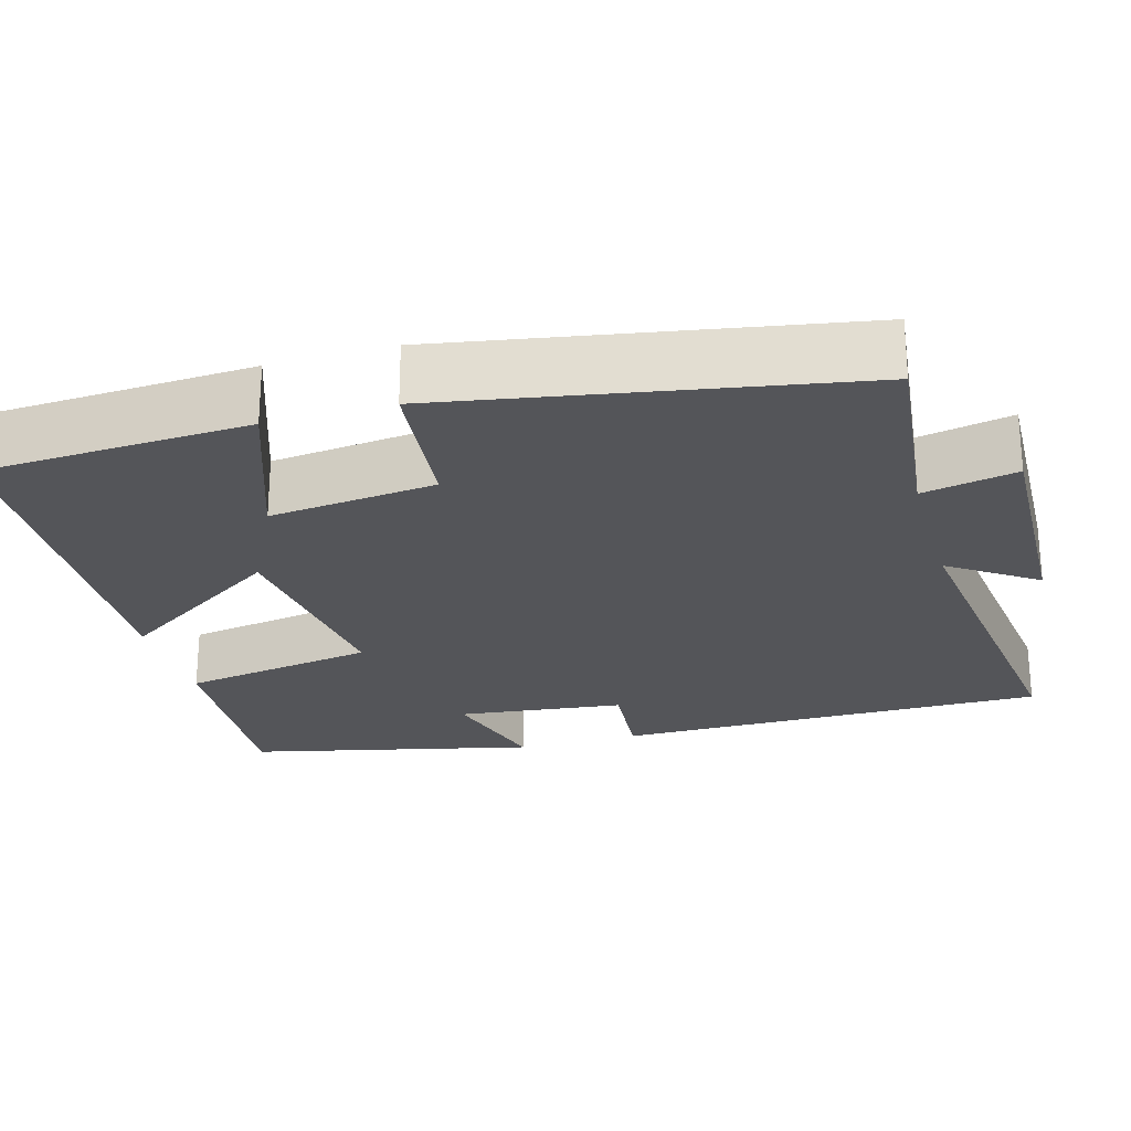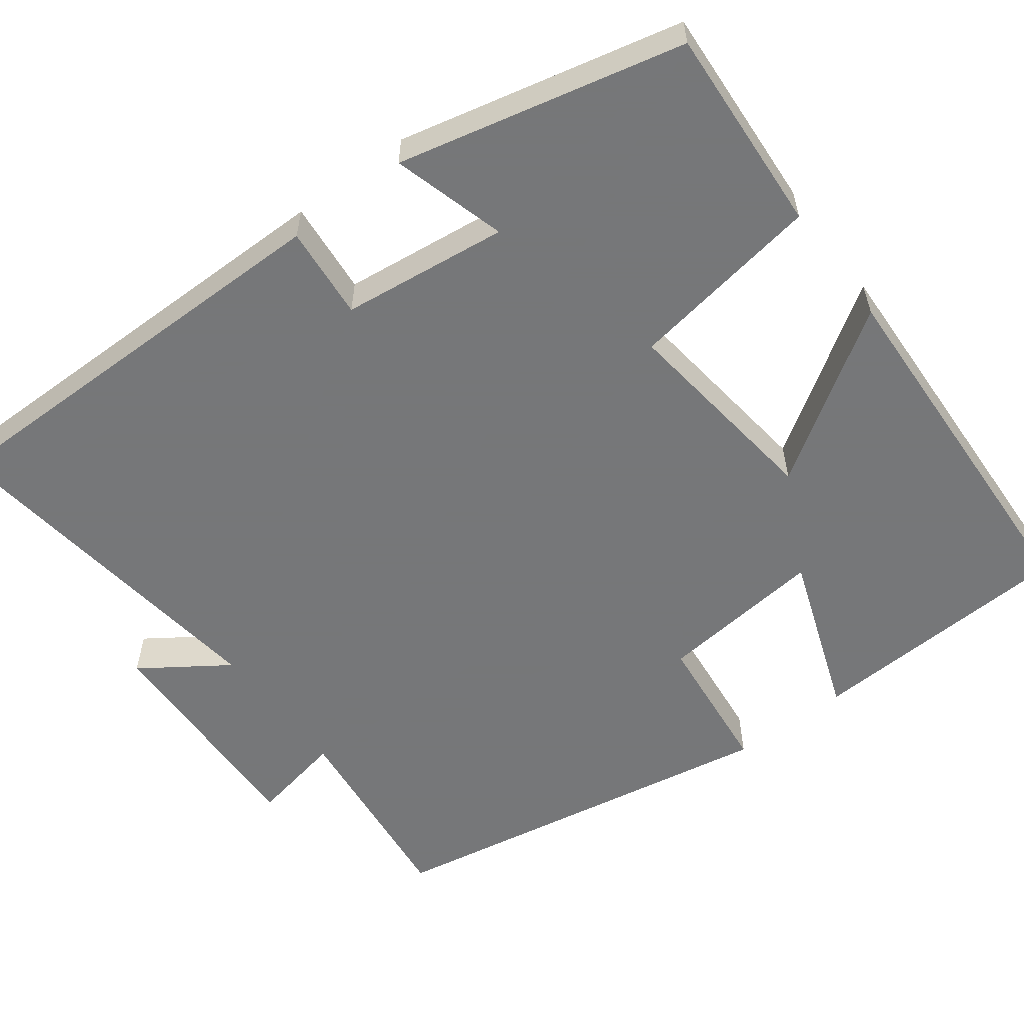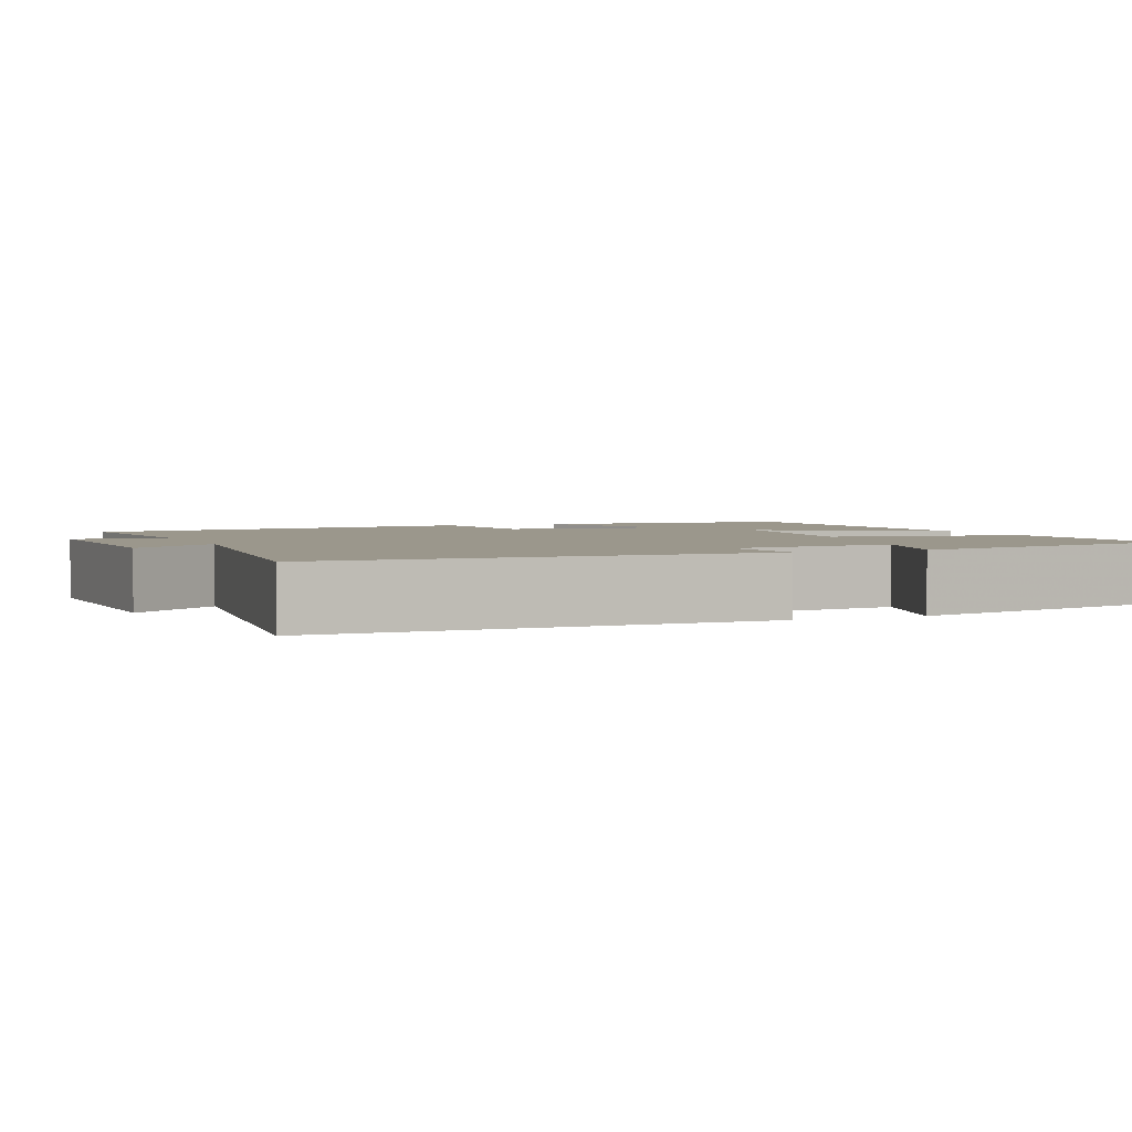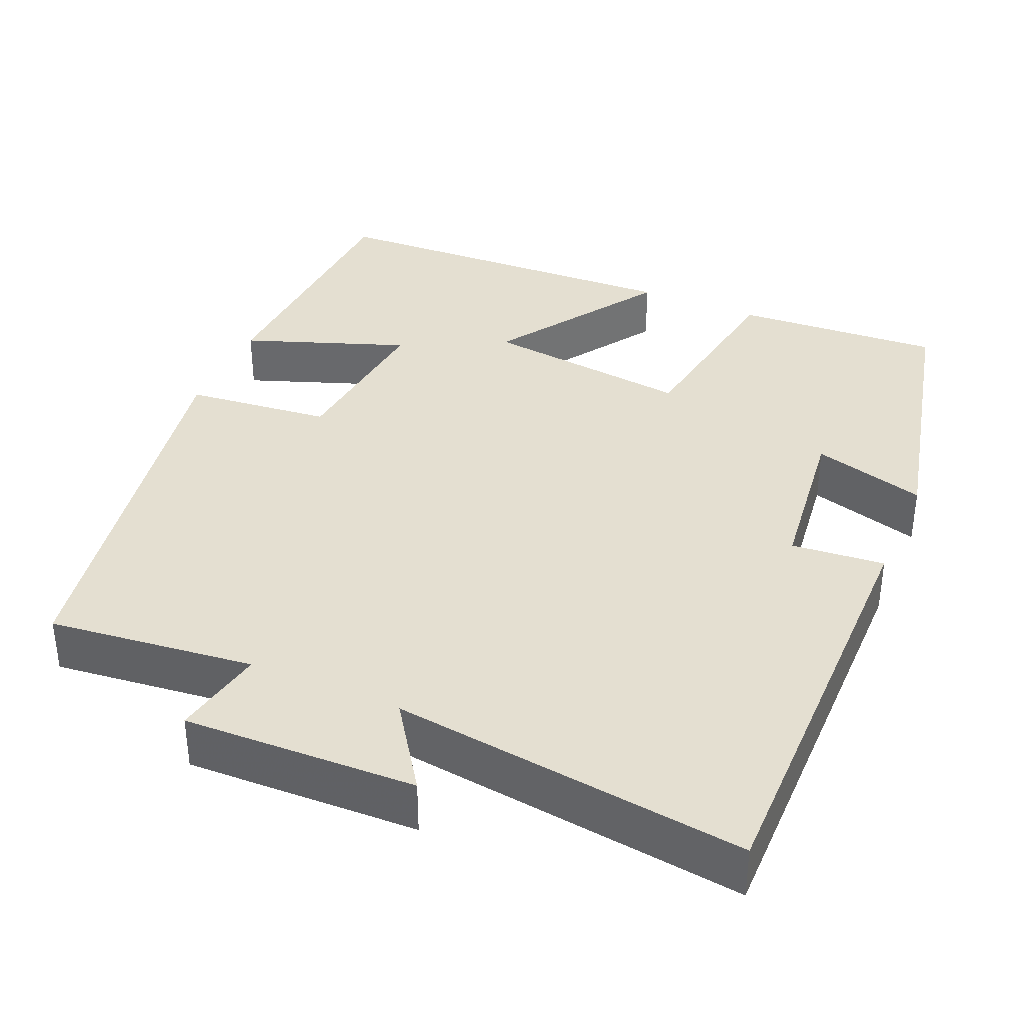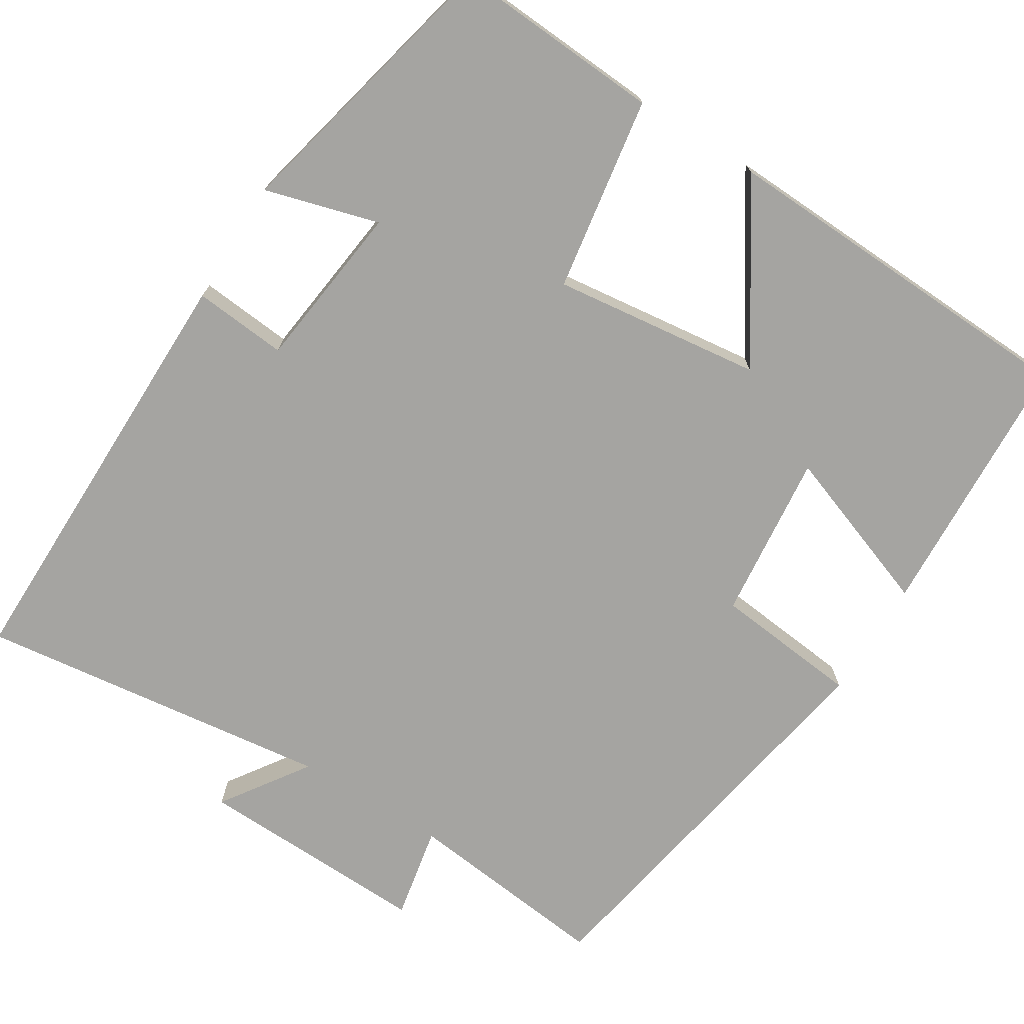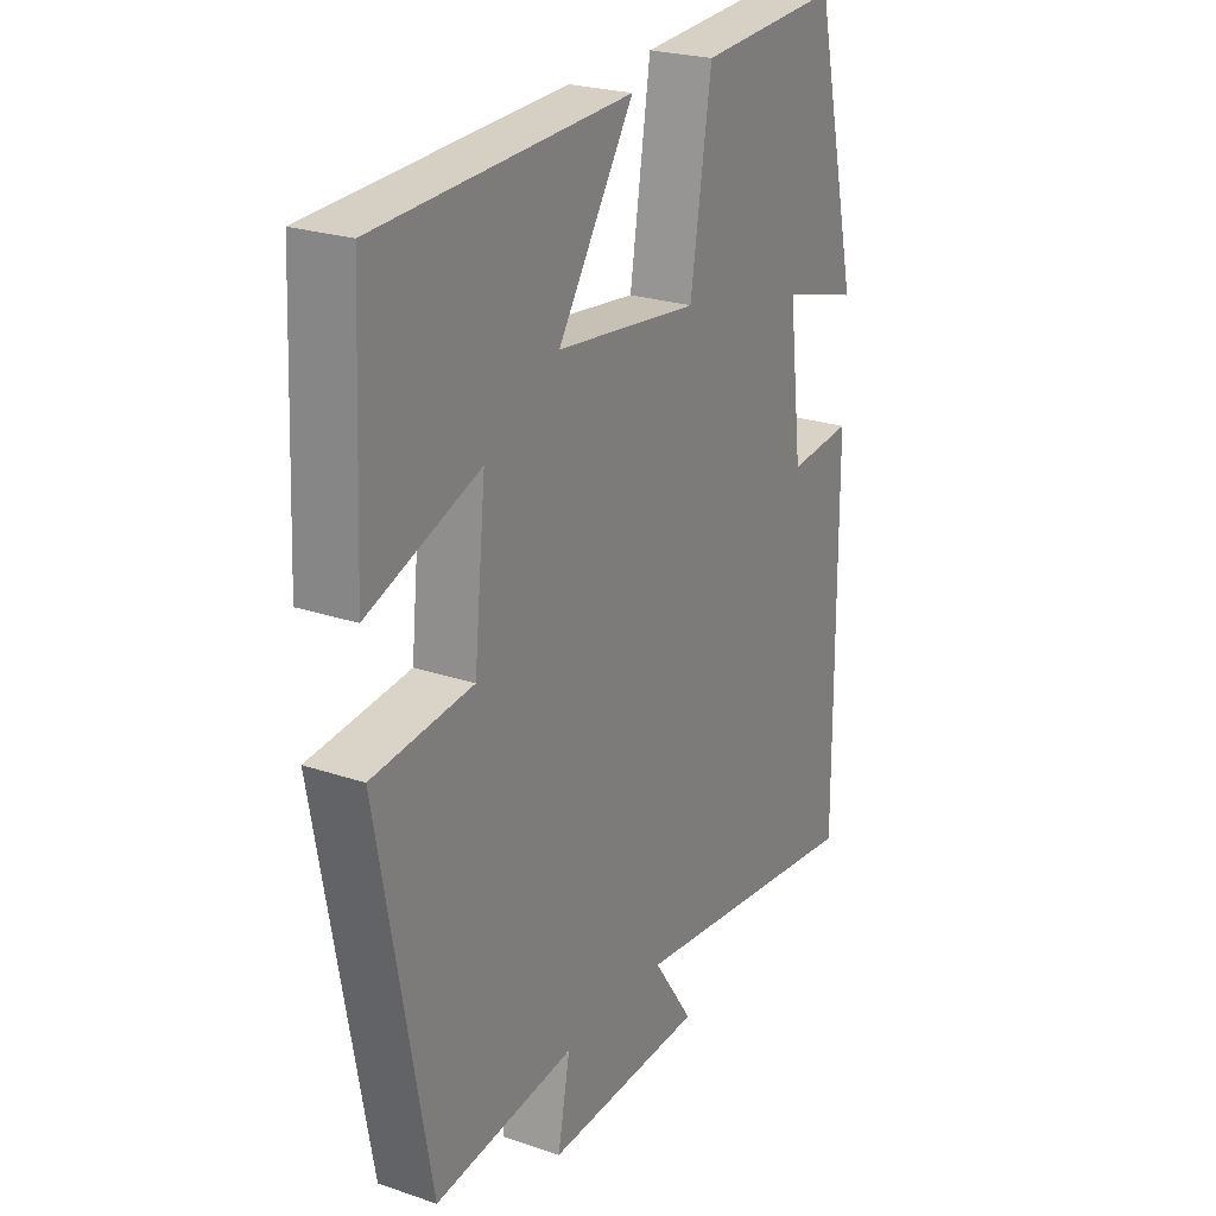
<metadata>
{"format":"obj","ext":"obj","renderer":"f3d","projection":"perspective","resolution":1024,"background":"white","views":[{"elev":-24.8,"azim":106.1,"up":"+Y"},{"elev":-57.1,"azim":-52.9,"up":"+Y"},{"elev":2.7,"azim":-112.6,"up":"+Y"},{"elev":36.8,"azim":-156.5,"up":"+Y"},{"elev":-73.3,"azim":-31.8,"up":"+Y"},{"elev":24.2,"azim":119.3,"up":"+Z"}]}
</metadata>
<code>
v 0.407 0.07 -0.53
v 0.145 0.07 -0.5
v 0.168 0.07 -0.619
v -0.128 0.07 -0.609
v -0.053 0.07 -0.5
v -0.504 0.07 -0.556
v -0.5 0.07 -0.005
v -0.381 0.07 -0.016
v -0.355 0.07 0.196
v -0.5 0.07 0.155
v -0.415 0.07 0.517
v -0.151 0.07 0.5
v -0.112 0.07 0.253
v 0.154 0.07 0.285
v 0.013 0.07 0.5
v 0.484 0.07 0.48
v 0.5 0.07 0.139
v 0.292 0.07 0.215
v 0.314 0.07 0.003
v 0.5 0.07 -0.017
v 0.407 0 -0.53
v 0.145 0 -0.5
v 0.168 0 -0.619
v -0.128 0 -0.609
v -0.053 0 -0.5
v -0.504 0 -0.556
v -0.5 0 -0.005
v -0.381 0 -0.016
v -0.355 0 0.196
v -0.5 0 0.155
v -0.415 0 0.517
v -0.151 0 0.5
v -0.112 0 0.253
v 0.154 0 0.285
v 0.013 0 0.5
v 0.484 0 0.48
v 0.5 0 0.139
v 0.292 0 0.215
v 0.314 0 0.003
v 0.5 0 -0.017
f 19 20 1 2
f 18 19 2
f 15 16 17 18
f 14 15 18
f 13 14 18 2
f 11 12 13
f 9 10 11
f 9 11 13 2
f 5 6 7 8
f 5 8 9 2
f 2 3 4 5
f 22 21 40 39
f 22 39 38
f 38 37 36 35
f 38 35 34
f 22 38 34 33
f 33 32 31
f 31 30 29
f 22 33 31 29
f 28 27 26 25
f 22 29 28 25
f 25 24 23 22
f 1 21 22 2
f 2 22 23 3
f 3 23 24 4
f 4 24 25 5
f 5 25 26 6
f 6 26 27 7
f 7 27 28 8
f 8 28 29 9
f 9 29 30 10
f 10 30 31 11
f 11 31 32 12
f 12 32 33 13
f 13 33 34 14
f 14 34 35 15
f 15 35 36 16
f 16 36 37 17
f 17 37 38 18
f 18 38 39 19
f 19 39 40 20
f 20 40 21 1

</code>
